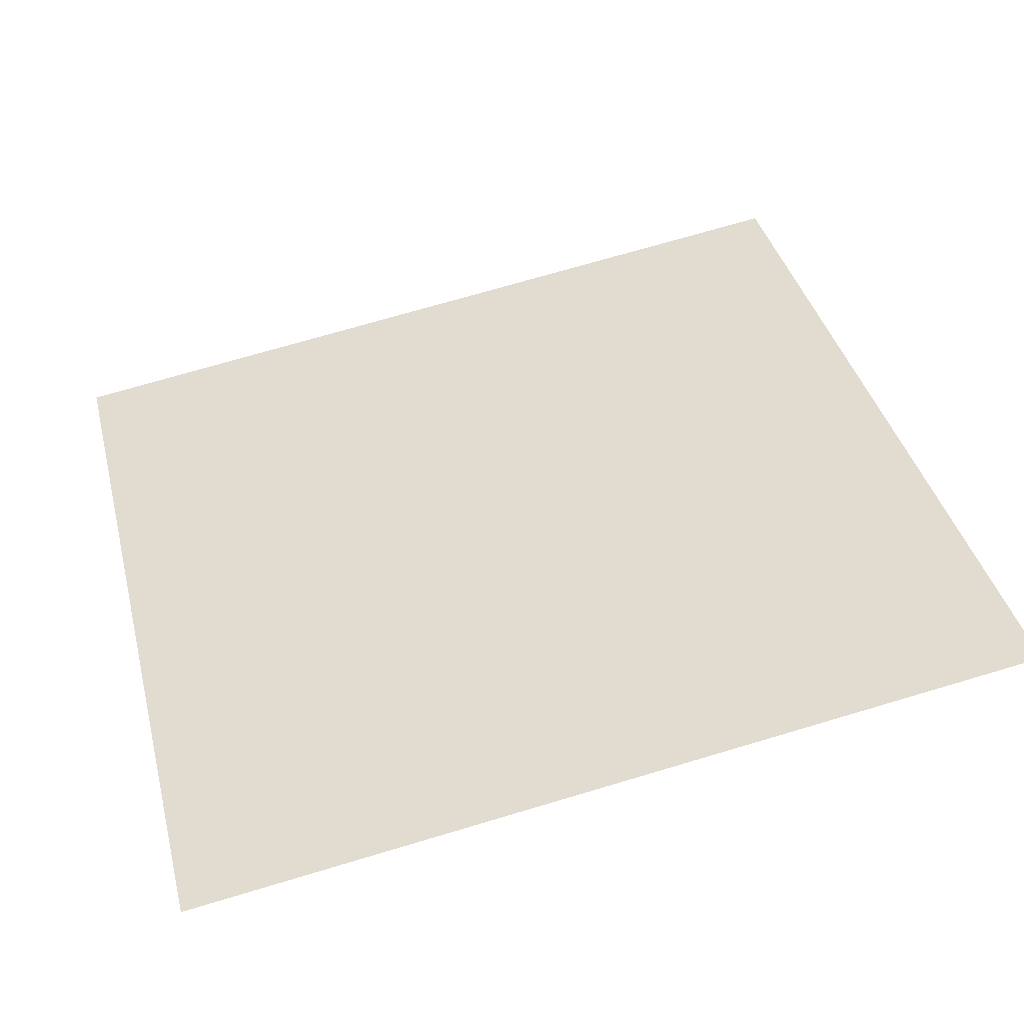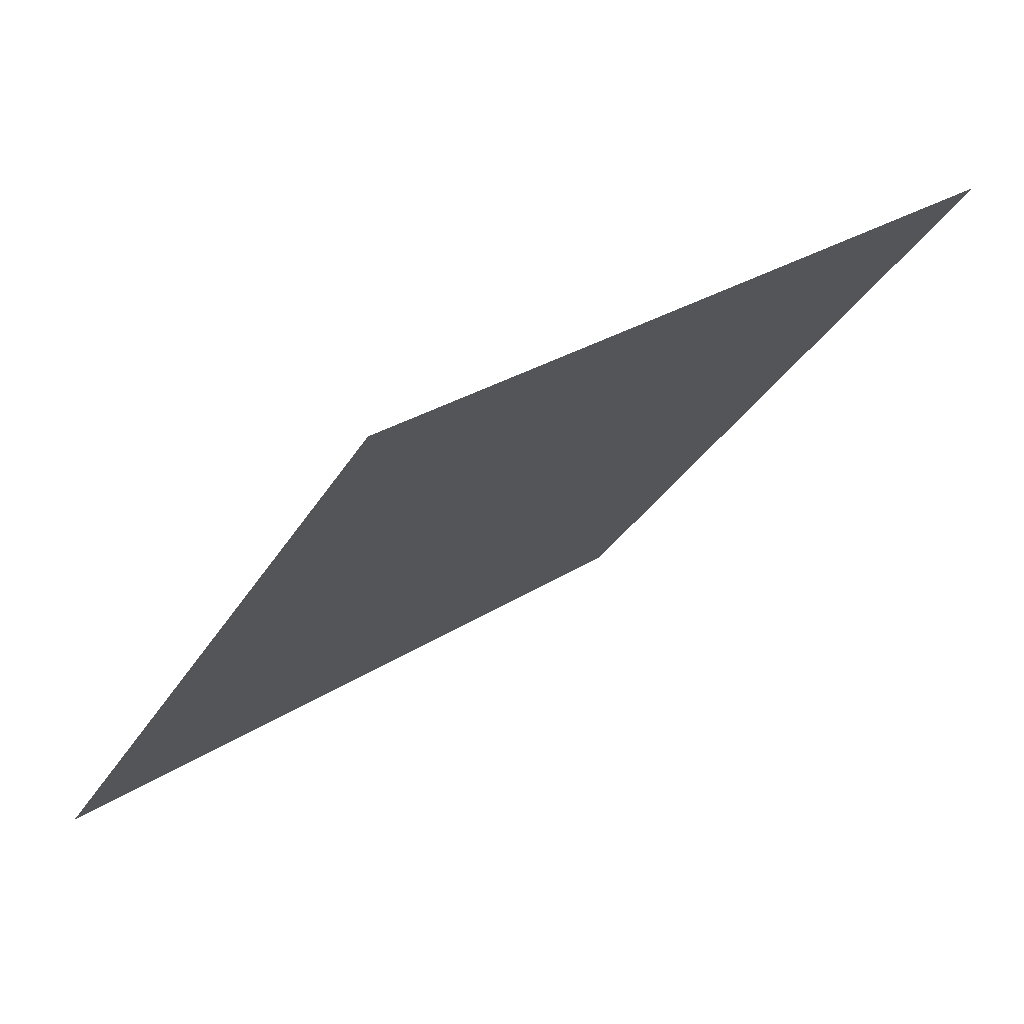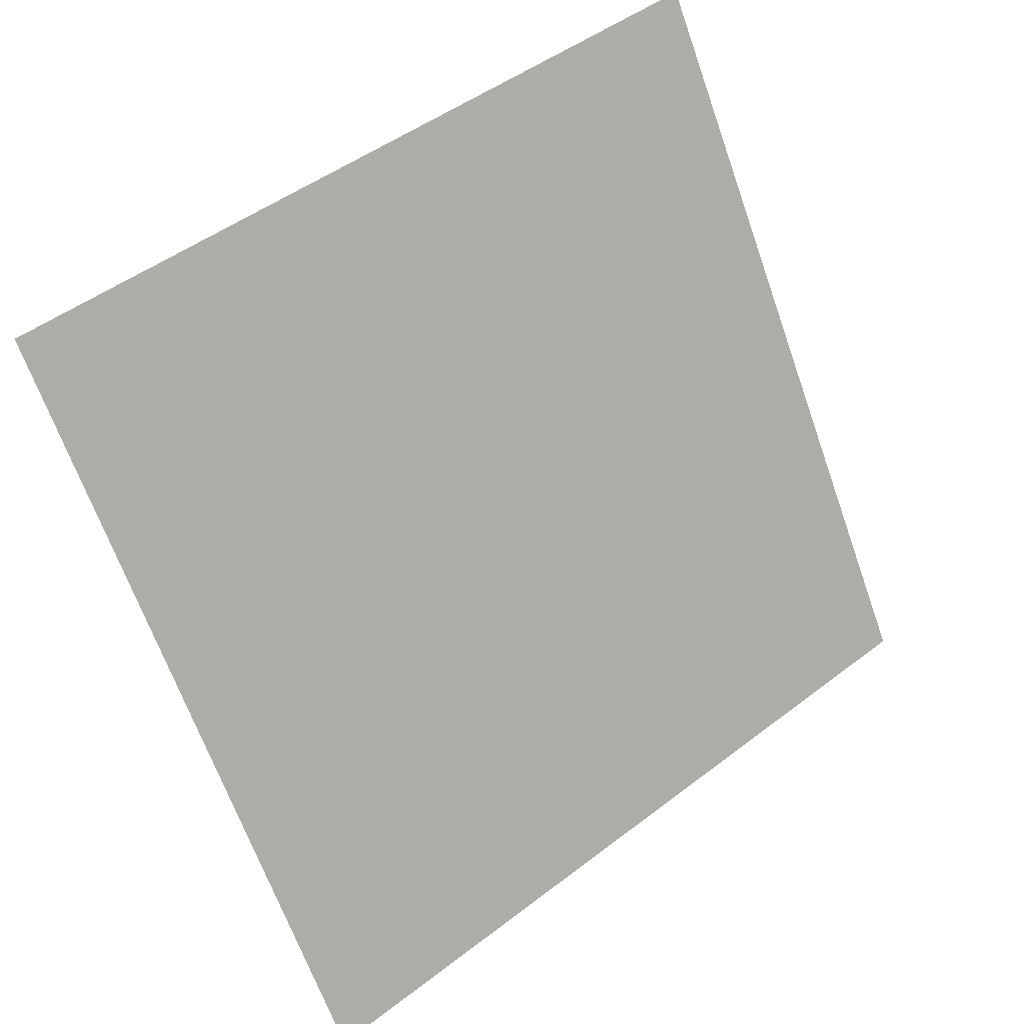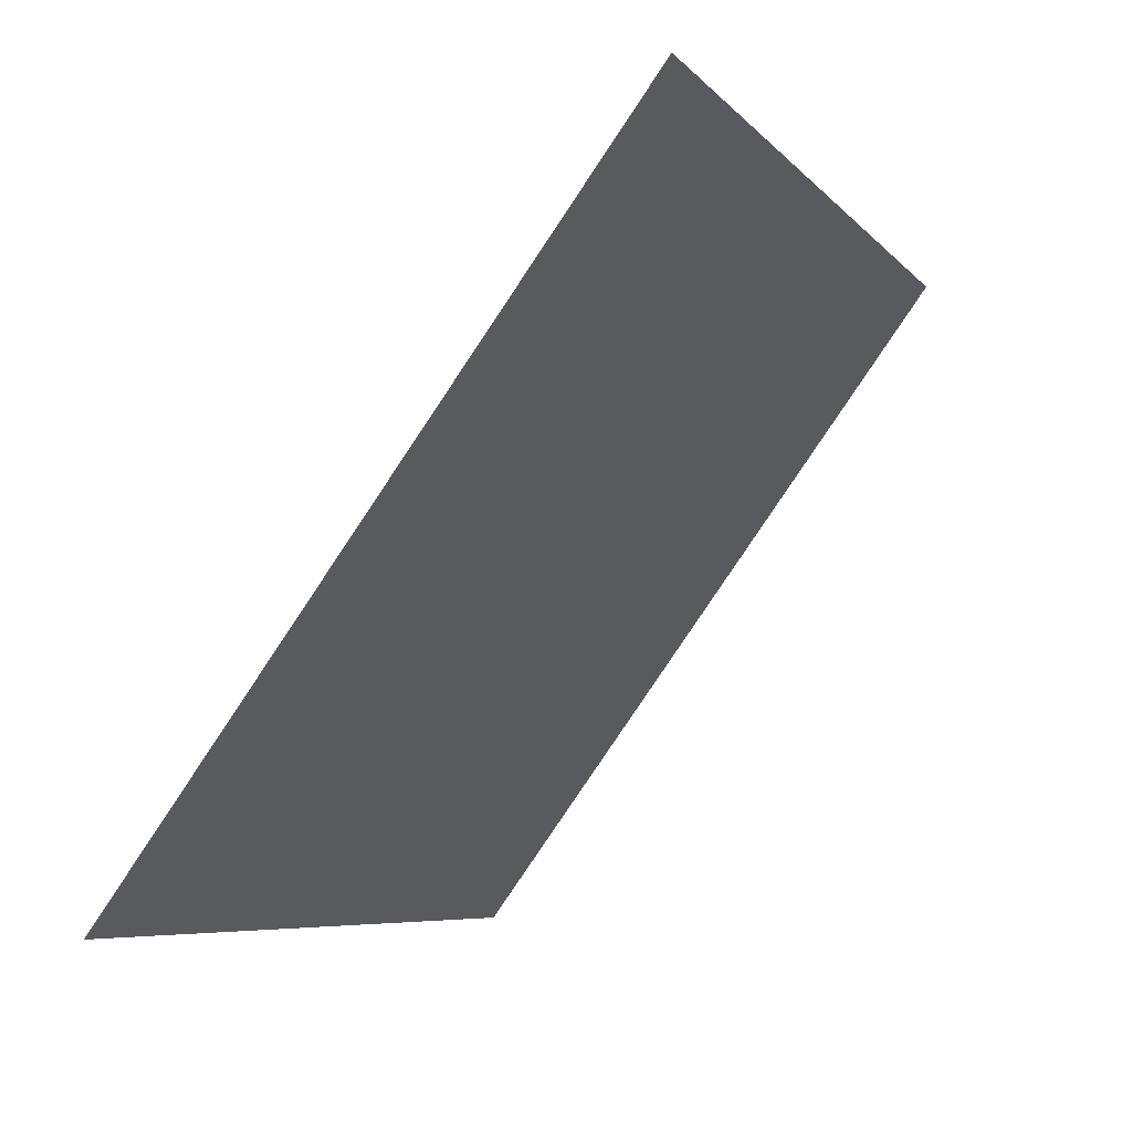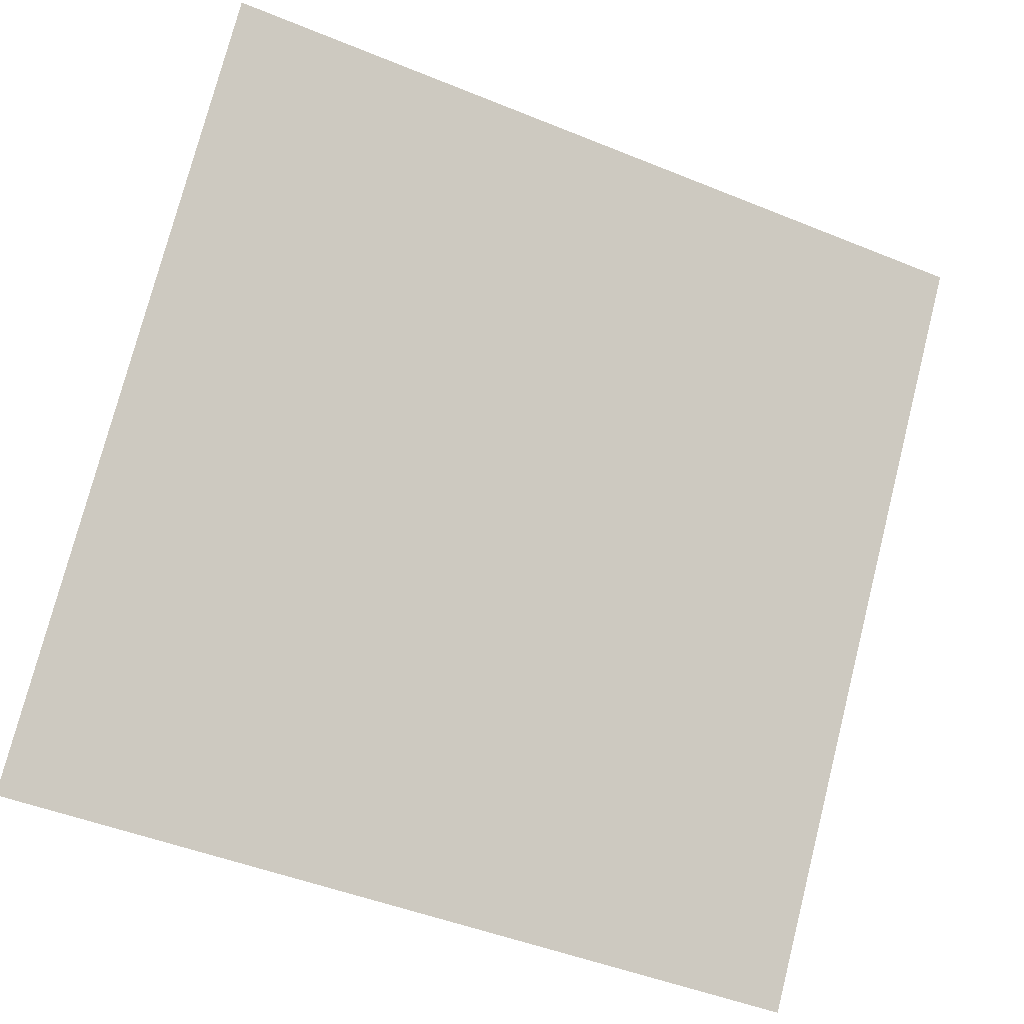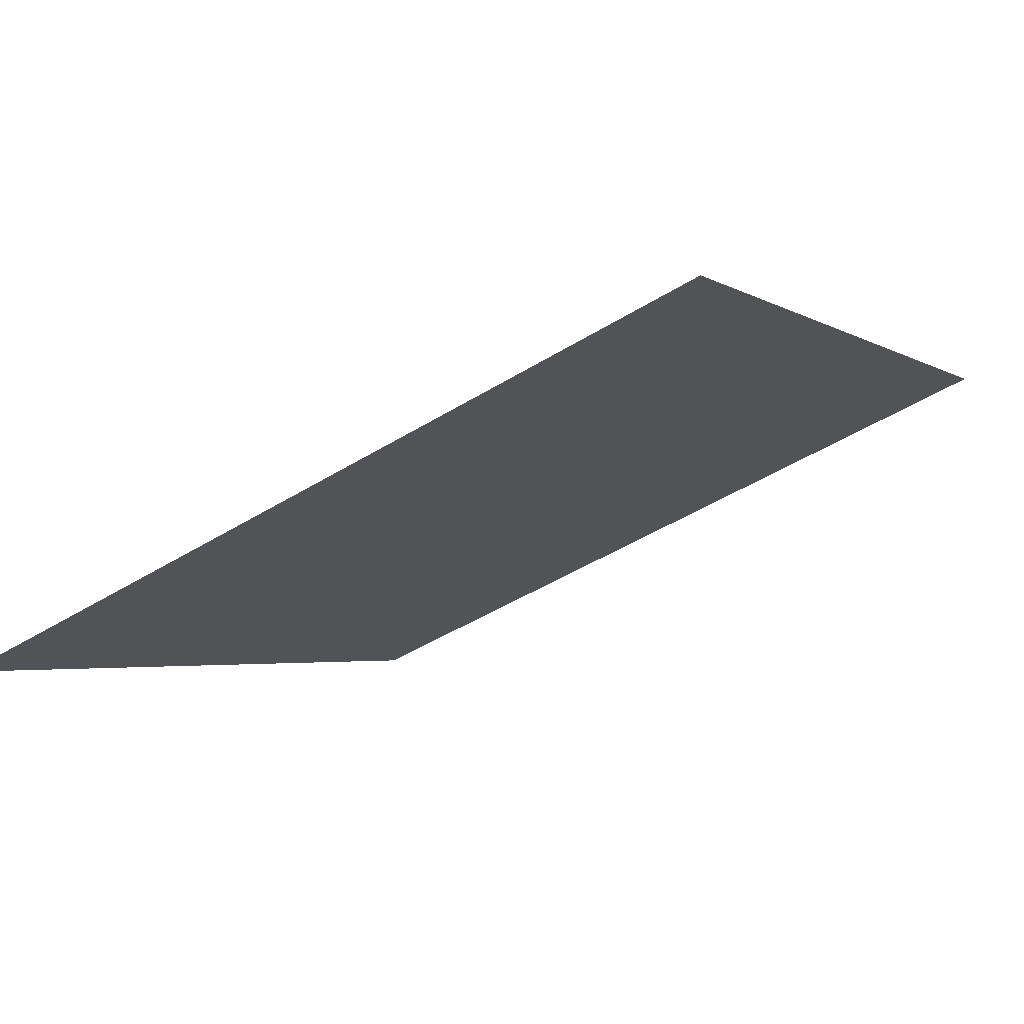
<metadata>
{"format":"obj","ext":"obj","renderer":"f3d","projection":"perspective","resolution":1024,"background":"white","views":[{"elev":76.2,"azim":-16.0,"up":"+Y"},{"elev":-30.6,"azim":-115.4,"up":"+Y"},{"elev":-65.1,"azim":-70.0,"up":"+Y"},{"elev":-7.3,"azim":110.0,"up":"+Z"},{"elev":-48.4,"azim":153.9,"up":"+Z"},{"elev":-45.1,"azim":-144.7,"up":"+Y"}]}
</metadata>
<code>
v 0.1744 0.6874 0.3794
v 0.1678 0.6876 0.3794
v 0.168 0.6915 0.3847
v 0.1745 0.6913 0.3846
f 4 3 2 1

</code>
